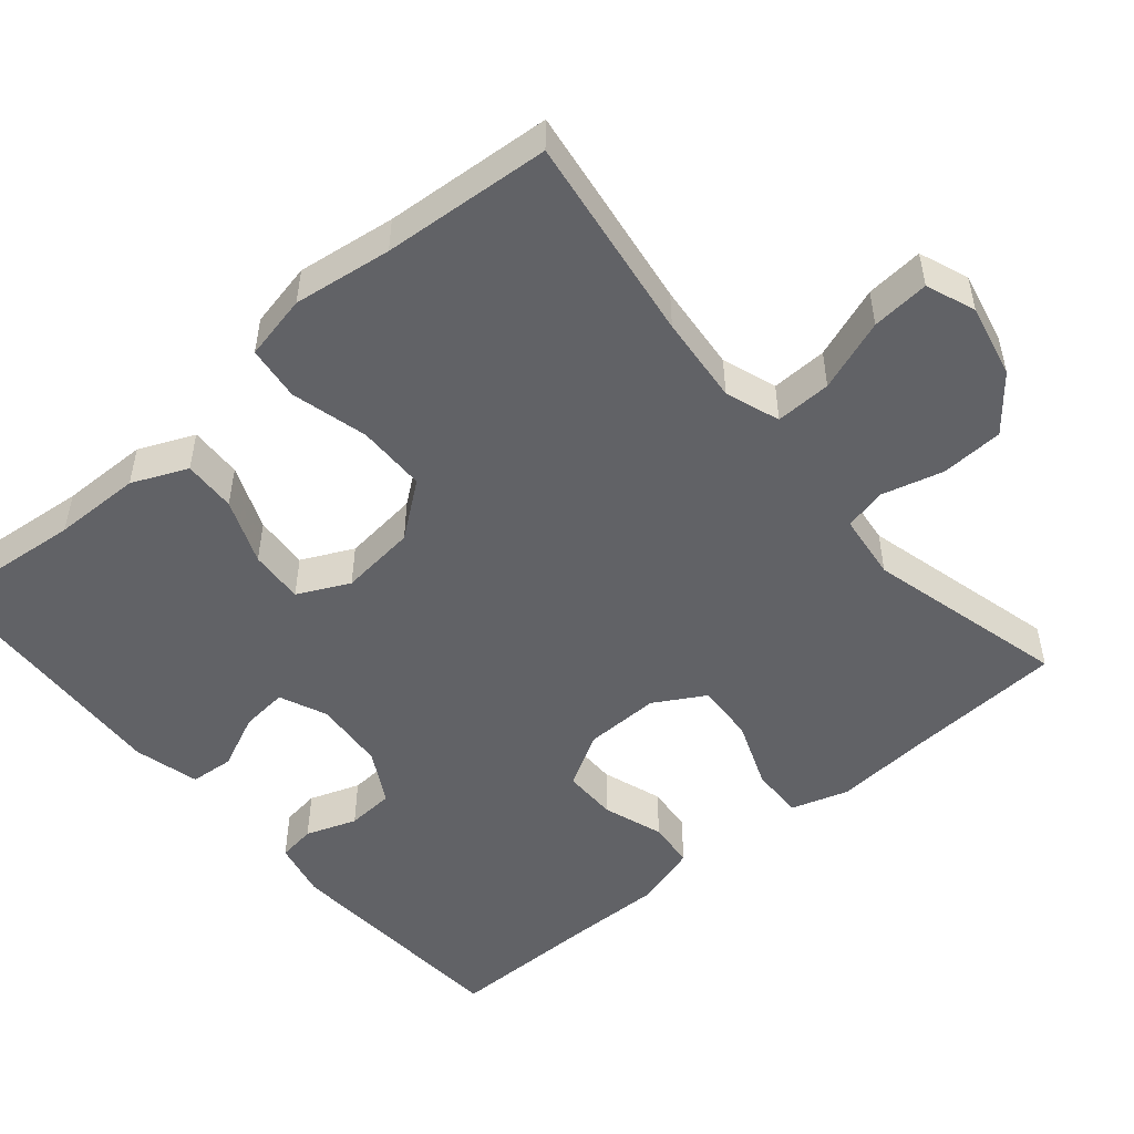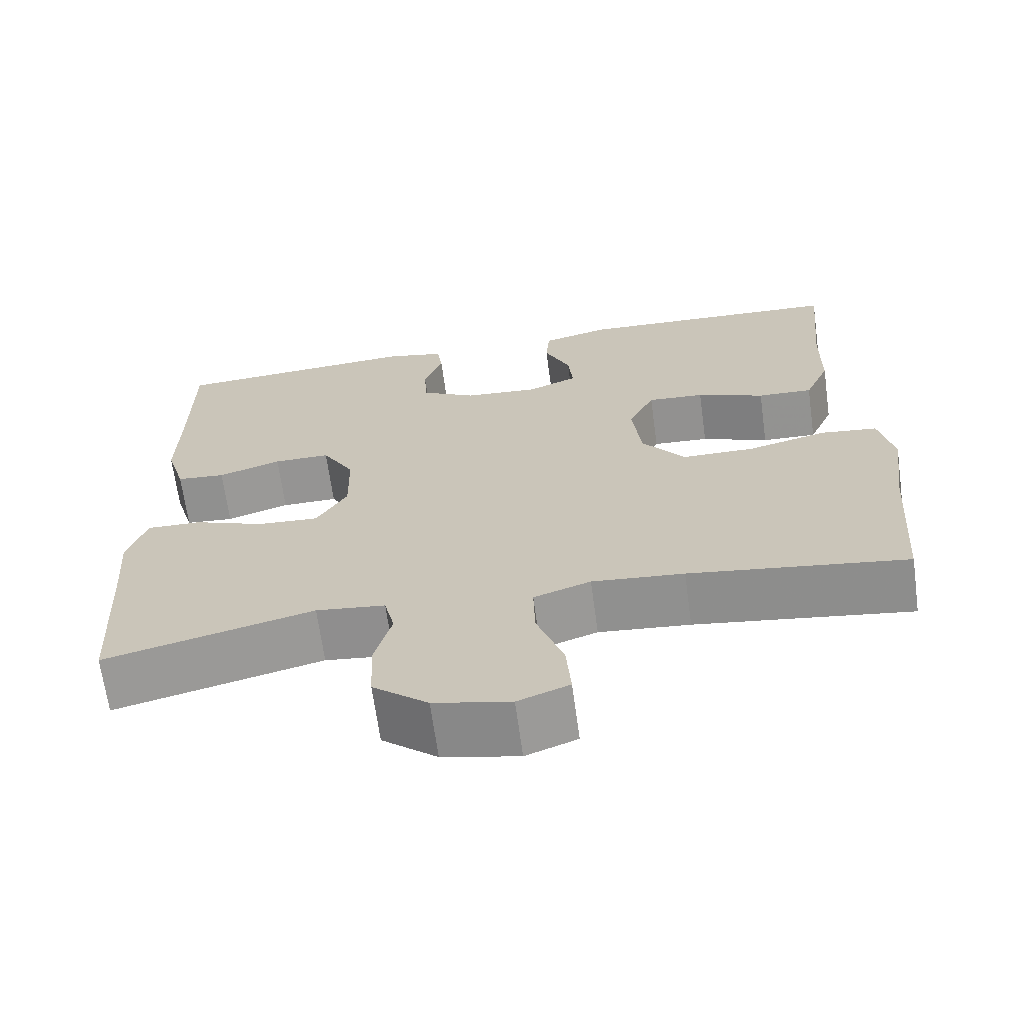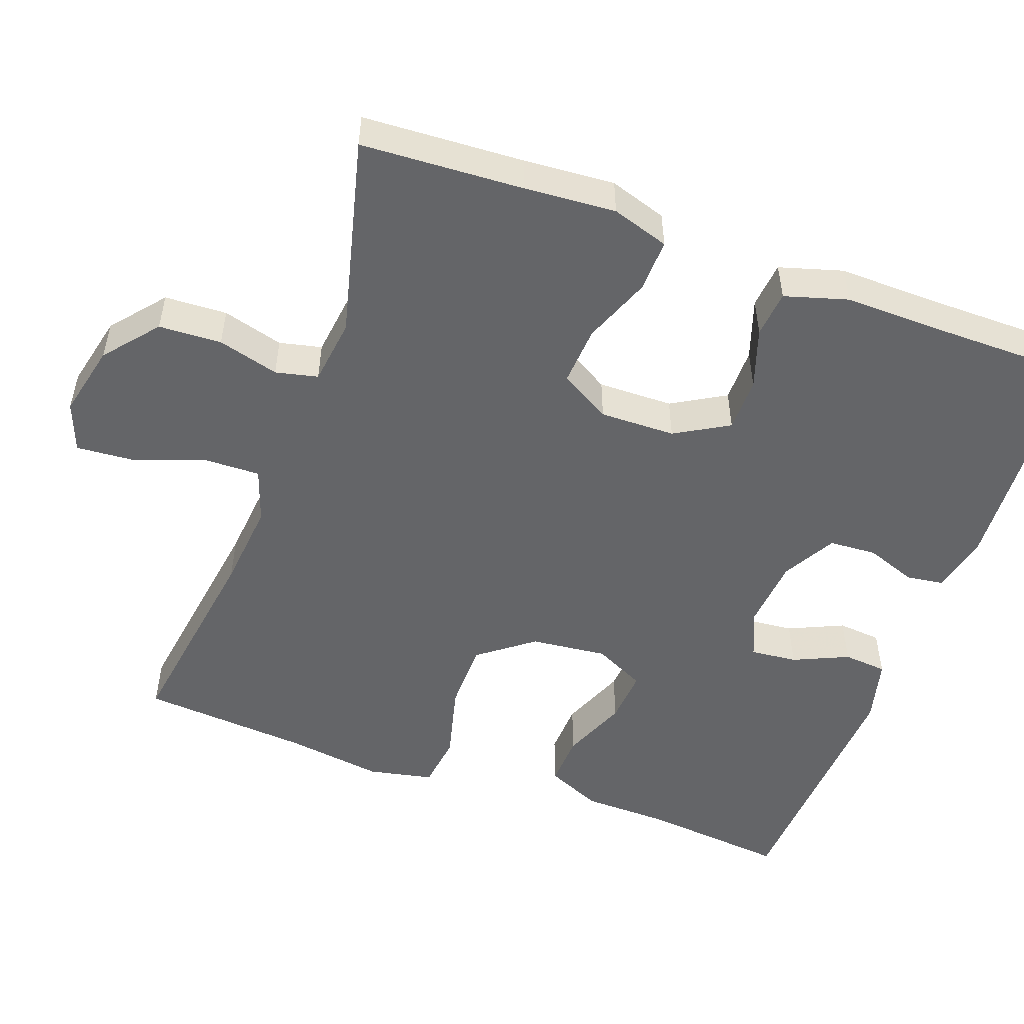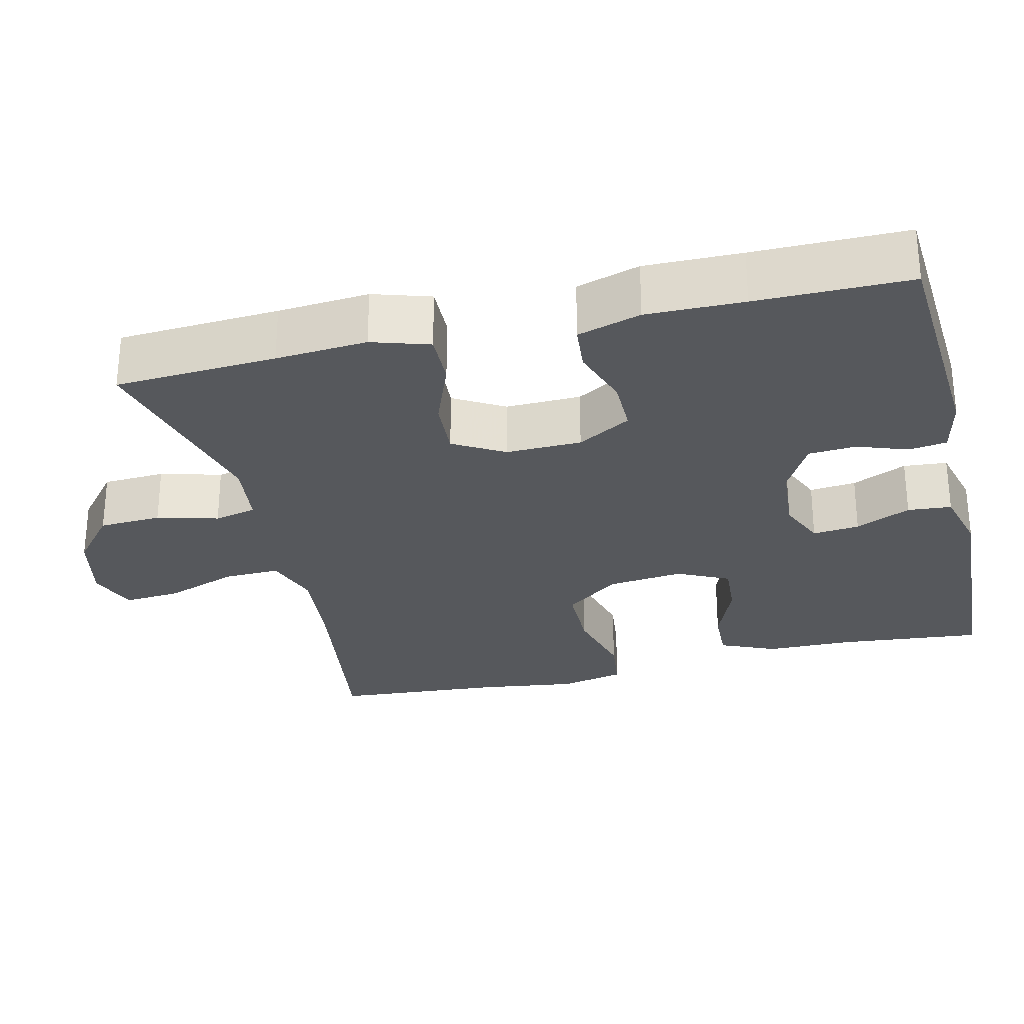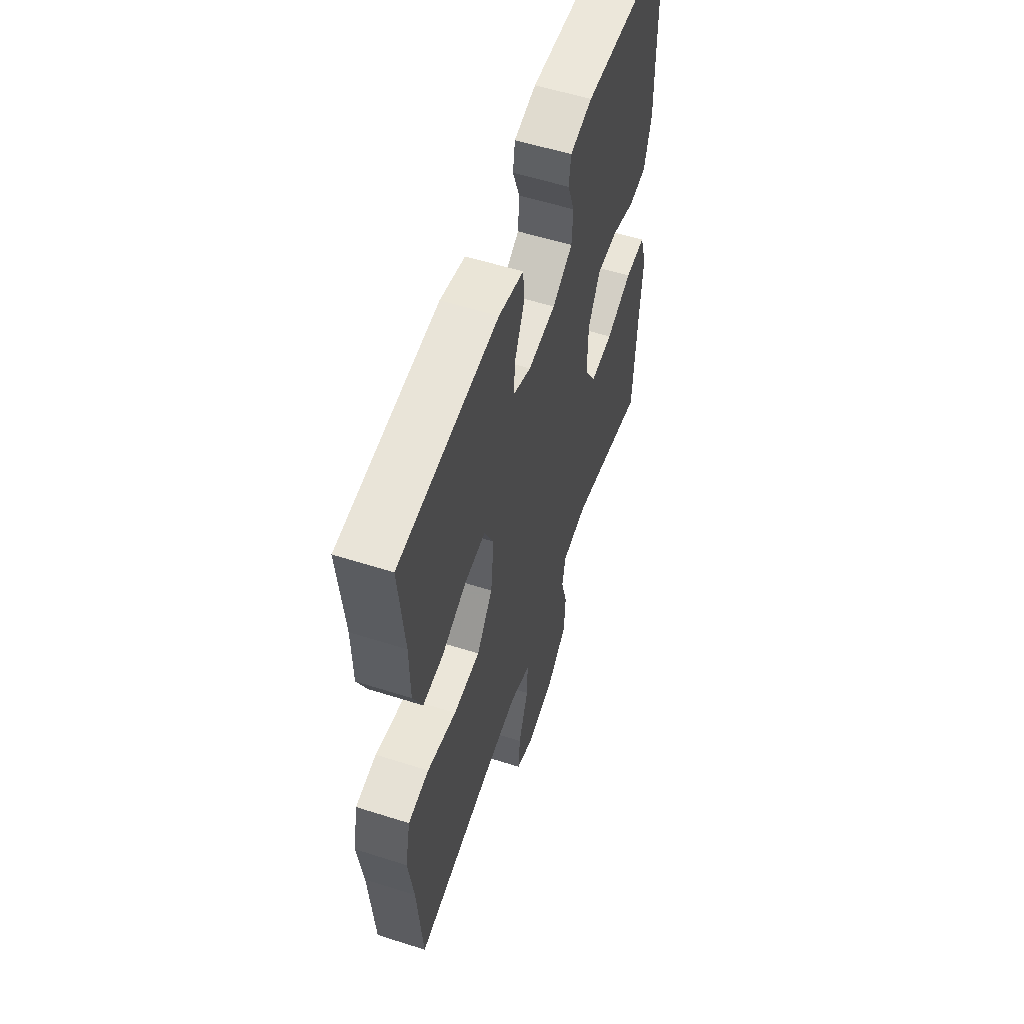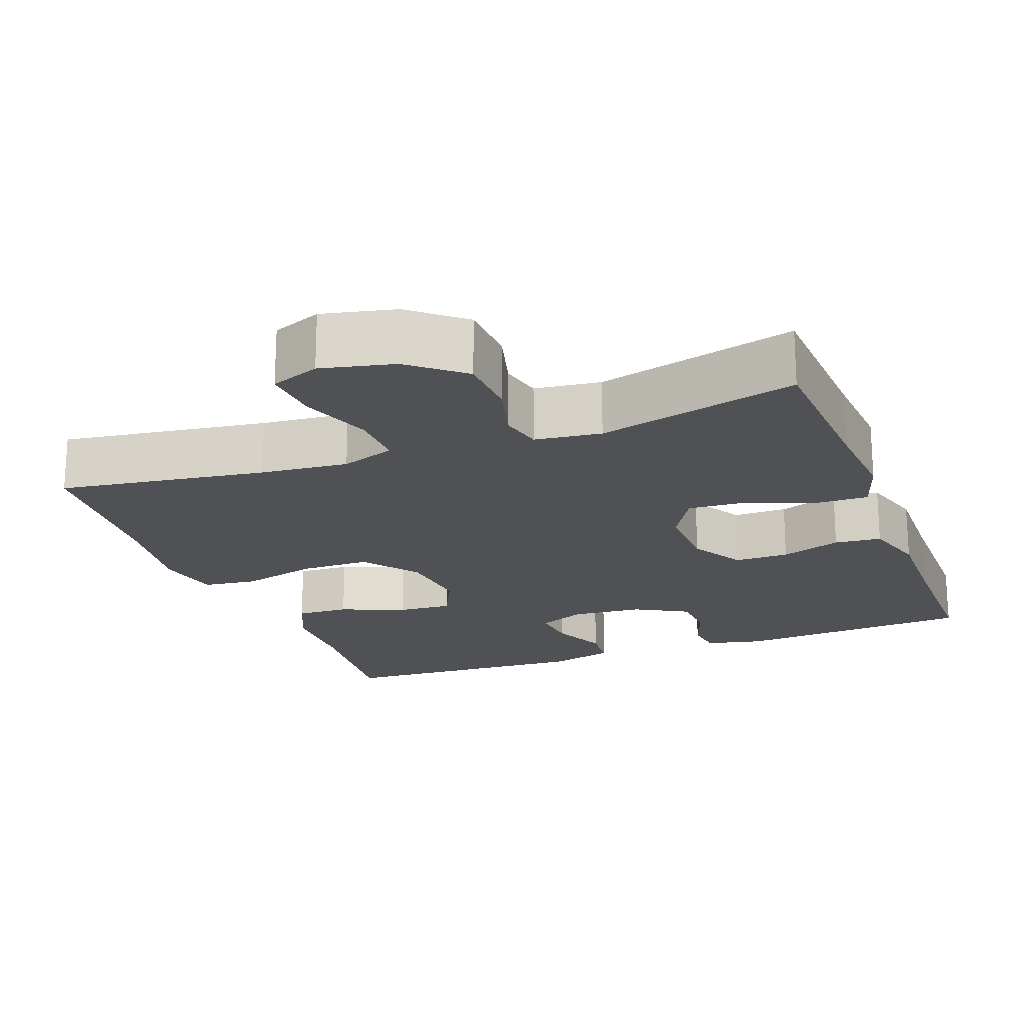
<metadata>
{"format":"obj","ext":"obj","renderer":"f3d","projection":"perspective","resolution":1024,"background":"white","views":[{"elev":-50.7,"azim":130.4,"up":"+Y"},{"elev":-67.2,"azim":7.8,"up":"+Z"},{"elev":-51.5,"azim":-110.1,"up":"+Y"},{"elev":-28.3,"azim":-76.4,"up":"+Y"},{"elev":56.6,"azim":108.4,"up":"+Z"},{"elev":-19.9,"azim":-159.4,"up":"+Y"}]}
</metadata>
<code>
v -0.5 0.07 0.5
v -0.185 0.07 0.52
v -0.109 0.07 0.503
v -0.102 0.07 0.453
v -0.126 0.07 0.386
v -0.122 0.07 0.323
v -0.052 0.07 0.284
v 0.043 0.07 0.276
v 0.106 0.07 0.303
v 0.1 0.07 0.365
v 0.067 0.07 0.438
v 0.072 0.07 0.496
v 0.158 0.07 0.518
v 0.5 0.07 0.5
v 0.481 0.07 0.309
v 0.479 0.07 0.193
v 0.447 0.07 0.12
v 0.377 0.07 0.123
v 0.291 0.07 0.158
v 0.219 0.07 0.163
v 0.186 0.07 0.095
v 0.197 0.07 -0.006
v 0.252 0.07 -0.078
v 0.344 0.07 -0.079
v 0.445 0.07 -0.053
v 0.517 0.07 -0.062
v 0.535 0.07 -0.148
v 0.517 0.07 -0.278
v 0.5 0.07 -0.5
v 0.226 0.07 -0.46
v 0.11 0.07 -0.449
v 0.038 0.07 -0.474
v 0.04 0.07 -0.548
v 0.074 0.07 -0.643
v 0.08 0.07 -0.719
v 0.015 0.07 -0.744
v -0.082 0.07 -0.722
v -0.152 0.07 -0.664
v -0.156 0.07 -0.581
v -0.134 0.07 -0.5
v -0.147 0.07 -0.444
v -0.235 0.07 -0.433
v -0.5 0.07 -0.5
v -0.512 0.07 -0.286
v -0.521 0.07 -0.165
v -0.497 0.07 -0.089
v -0.427 0.07 -0.091
v -0.337 0.07 -0.126
v -0.259 0.07 -0.131
v -0.22 0.07 -0.064
v -0.222 0.07 0.036
v -0.263 0.07 0.107
v -0.335 0.07 0.107
v -0.415 0.07 0.08
v -0.477 0.07 0.086
v -0.502 0.07 0.17
v -0.5 0.07 0.298
v -0.5 0 0.5
v -0.185 0 0.52
v -0.109 0 0.503
v -0.102 0 0.453
v -0.126 0 0.386
v -0.122 0 0.323
v -0.052 0 0.284
v 0.043 0 0.276
v 0.106 0 0.303
v 0.1 0 0.365
v 0.067 0 0.438
v 0.072 0 0.496
v 0.158 0 0.518
v 0.5 0 0.5
v 0.481 0 0.309
v 0.479 0 0.193
v 0.447 0 0.12
v 0.377 0 0.123
v 0.291 0 0.158
v 0.219 0 0.163
v 0.186 0 0.095
v 0.197 0 -0.006
v 0.252 0 -0.078
v 0.344 0 -0.079
v 0.445 0 -0.053
v 0.517 0 -0.062
v 0.535 0 -0.148
v 0.517 0 -0.278
v 0.5 0 -0.5
v 0.226 0 -0.46
v 0.11 0 -0.449
v 0.038 0 -0.474
v 0.04 0 -0.548
v 0.074 0 -0.643
v 0.08 0 -0.719
v 0.015 0 -0.744
v -0.082 0 -0.722
v -0.152 0 -0.664
v -0.156 0 -0.581
v -0.134 0 -0.5
v -0.147 0 -0.444
v -0.235 0 -0.433
v -0.5 0 -0.5
v -0.512 0 -0.286
v -0.521 0 -0.165
v -0.497 0 -0.089
v -0.427 0 -0.091
v -0.337 0 -0.126
v -0.259 0 -0.131
v -0.22 0 -0.064
v -0.222 0 0.036
v -0.263 0 0.107
v -0.335 0 0.107
v -0.415 0 0.08
v -0.477 0 0.086
v -0.502 0 0.17
v -0.5 0 0.298
f 54 55 56 57
f 53 54 57 1
f 52 53 1 2
f 51 52 2 3
f 50 51 3
f 45 46 47 48
f 44 45 48 49
f 42 43 44 49
f 41 42 49 50
f 37 38 39 40
f 33 34 35 36
f 32 33 36 37
f 28 29 30
f 28 30 31
f 27 28 31 32
f 24 25 26 27
f 23 24 27 32
f 16 17 18 19
f 15 16 19 20
f 14 15 20
f 13 14 20
f 10 11 12 13
f 9 10 13 20
f 8 9 20 21
f 3 4 5
f 50 3 5
f 50 5 6
f 41 50 6 7
f 32 37 40 41
f 22 23 32 41
f 21 22 41
f 7 8 21 41
f 114 113 112 111
f 58 114 111 110
f 59 58 110 109
f 60 59 109 108
f 60 108 107
f 105 104 103 102
f 106 105 102 101
f 106 101 100 99
f 107 106 99 98
f 97 96 95 94
f 93 92 91 90
f 94 93 90 89
f 87 86 85
f 88 87 85
f 89 88 85 84
f 84 83 82 81
f 89 84 81 80
f 76 75 74 73
f 77 76 73 72
f 77 72 71
f 77 71 70
f 70 69 68 67
f 77 70 67 66
f 78 77 66 65
f 62 61 60
f 62 60 107
f 63 62 107
f 64 63 107 98
f 98 97 94 89
f 98 89 80 79
f 98 79 78
f 98 78 65 64
f 1 58 59 2
f 2 59 60 3
f 3 60 61 4
f 4 61 62 5
f 5 62 63 6
f 6 63 64 7
f 7 64 65 8
f 8 65 66 9
f 9 66 67 10
f 10 67 68 11
f 11 68 69 12
f 12 69 70 13
f 13 70 71 14
f 14 71 72 15
f 15 72 73 16
f 16 73 74 17
f 17 74 75 18
f 18 75 76 19
f 19 76 77 20
f 20 77 78 21
f 21 78 79 22
f 22 79 80 23
f 23 80 81 24
f 24 81 82 25
f 25 82 83 26
f 26 83 84 27
f 27 84 85 28
f 28 85 86 29
f 29 86 87 30
f 30 87 88 31
f 31 88 89 32
f 32 89 90 33
f 33 90 91 34
f 34 91 92 35
f 35 92 93 36
f 36 93 94 37
f 37 94 95 38
f 38 95 96 39
f 39 96 97 40
f 40 97 98 41
f 41 98 99 42
f 42 99 100 43
f 43 100 101 44
f 44 101 102 45
f 45 102 103 46
f 46 103 104 47
f 47 104 105 48
f 48 105 106 49
f 49 106 107 50
f 50 107 108 51
f 51 108 109 52
f 52 109 110 53
f 53 110 111 54
f 54 111 112 55
f 55 112 113 56
f 56 113 114 57
f 57 114 58 1

</code>
